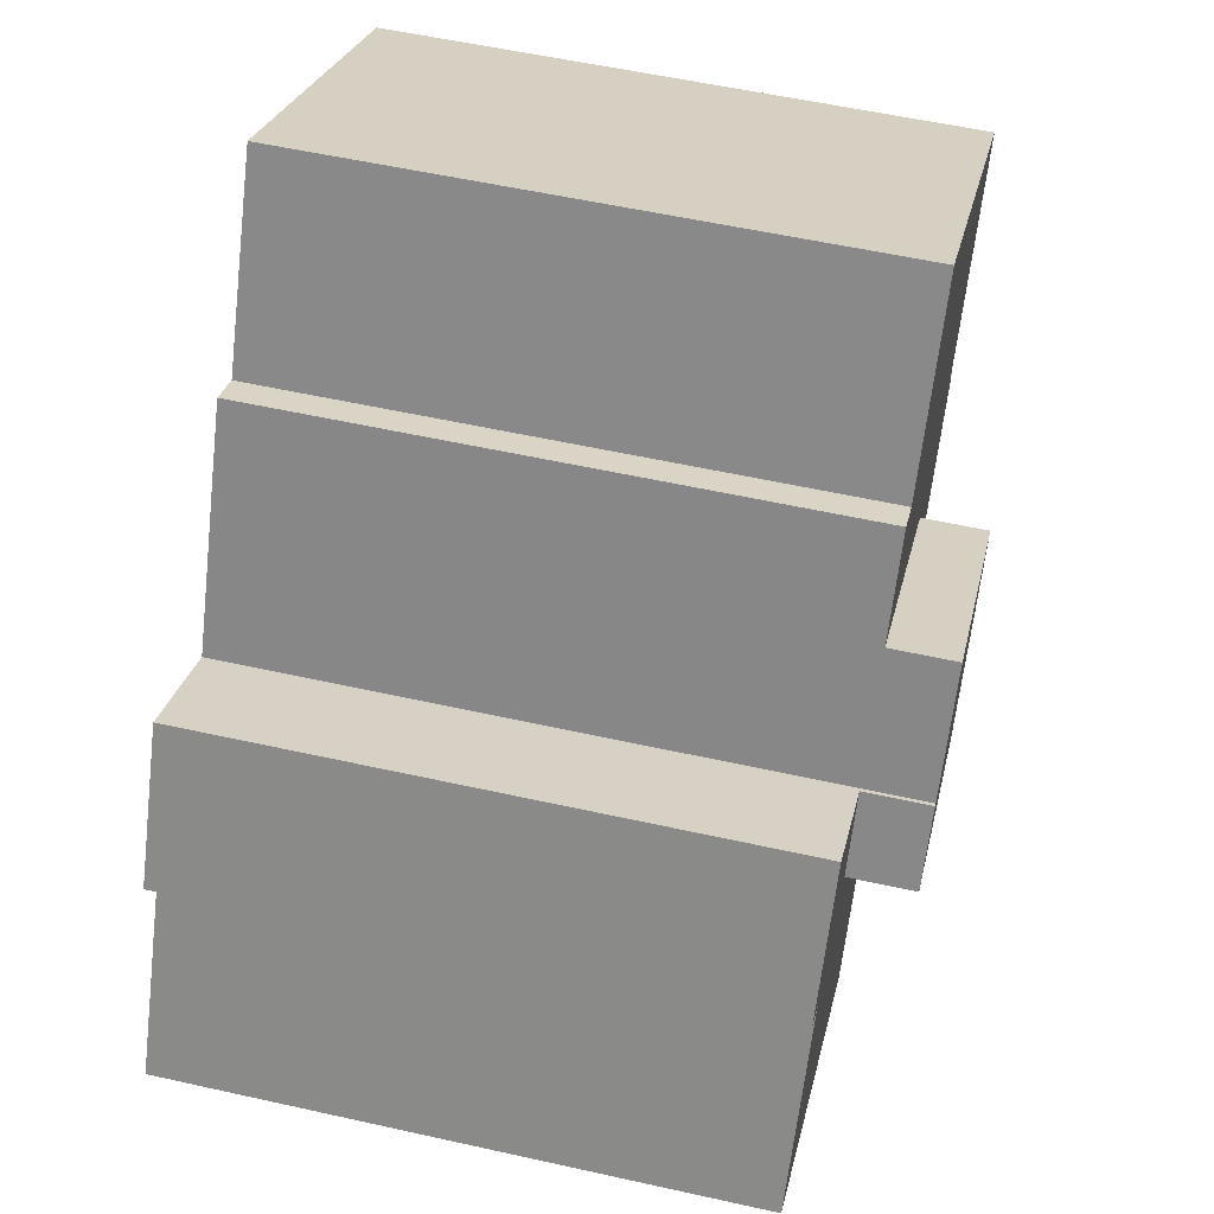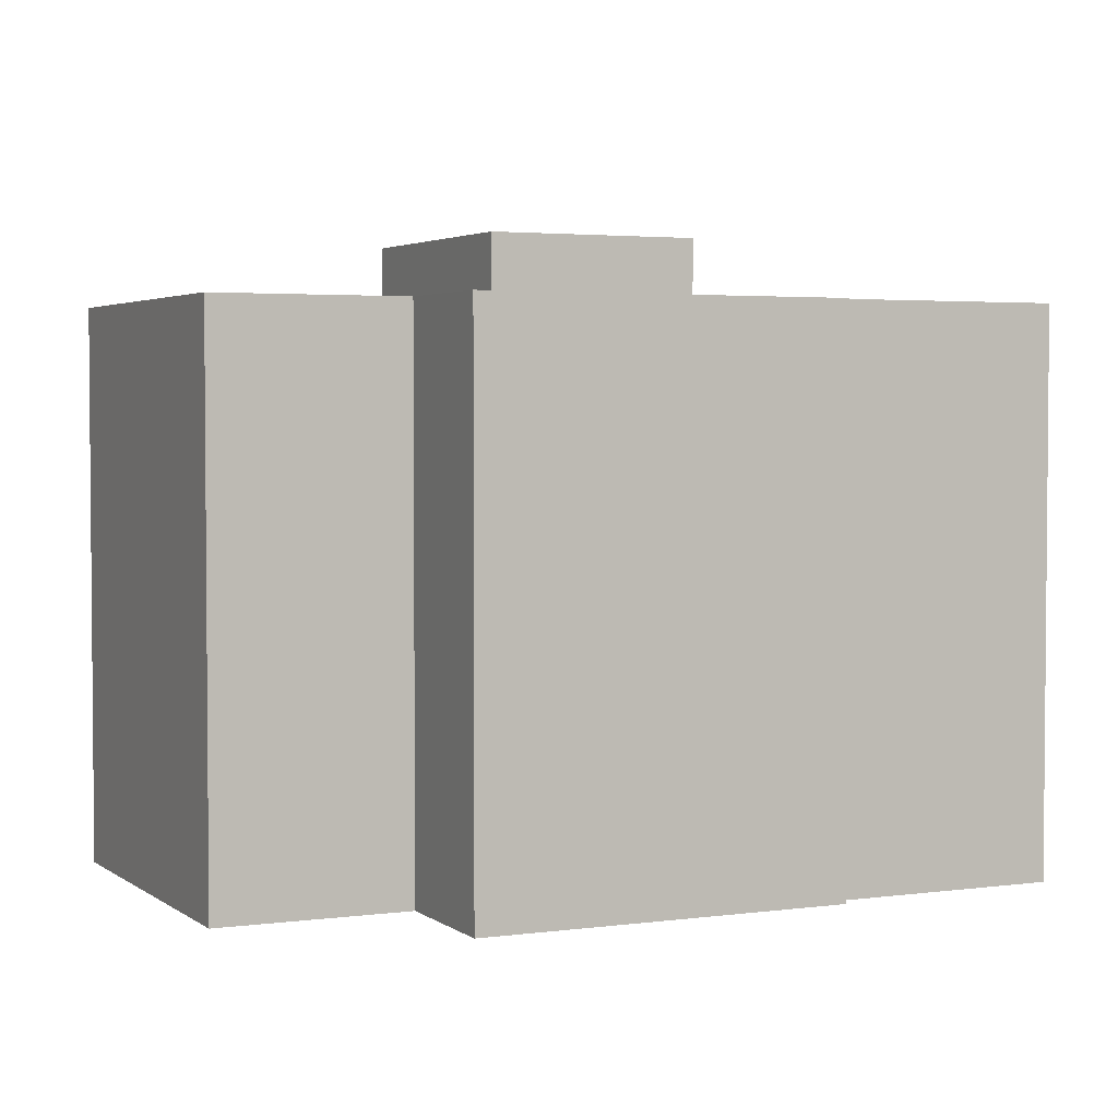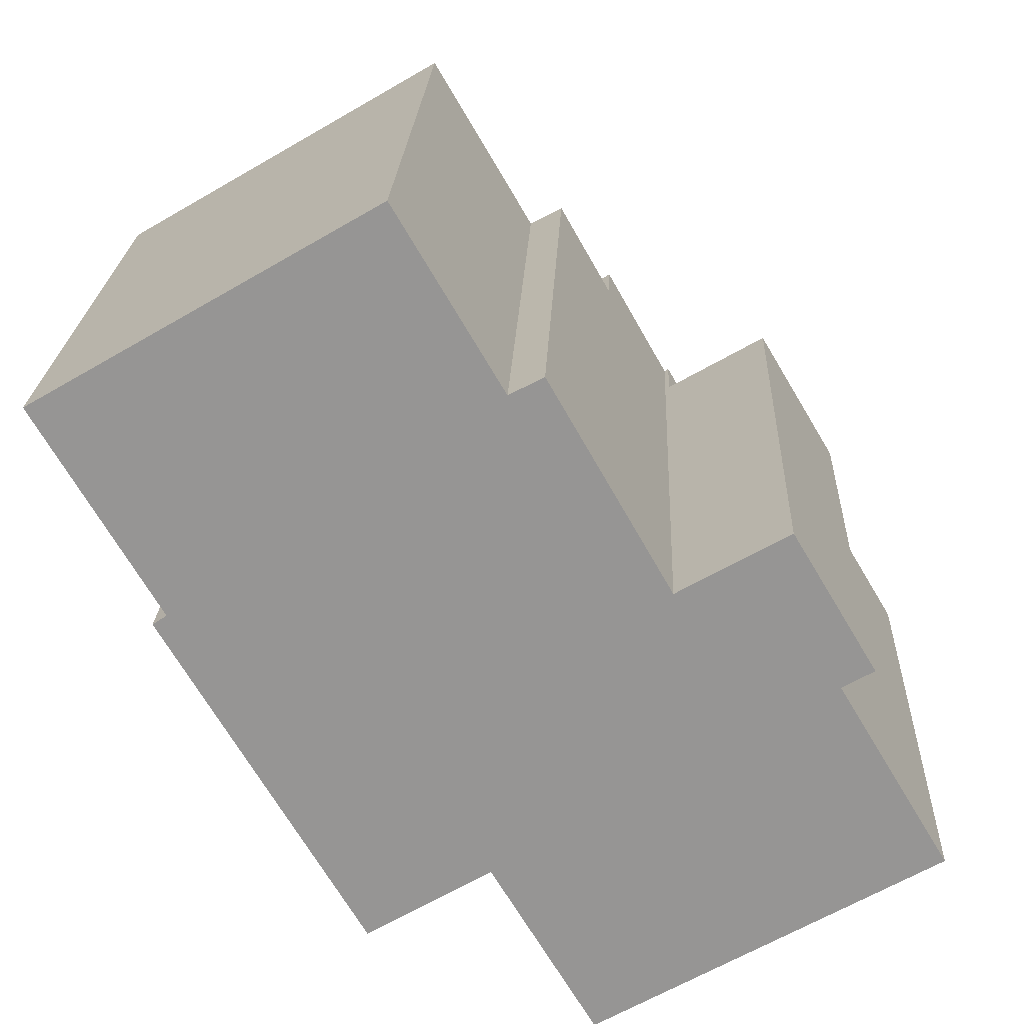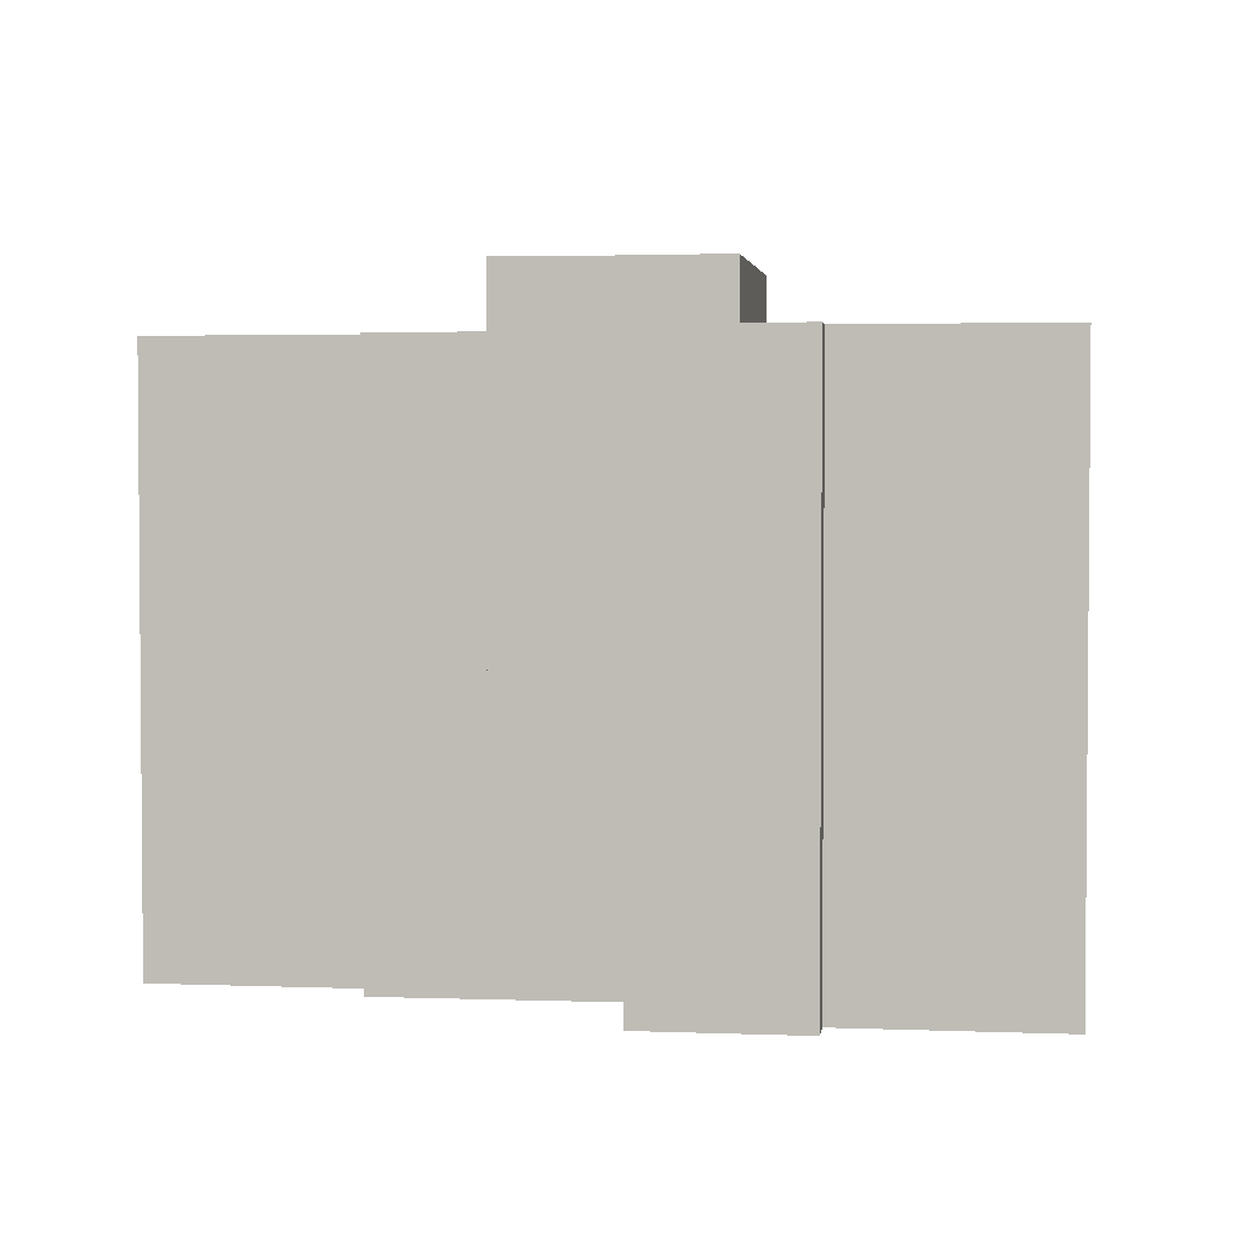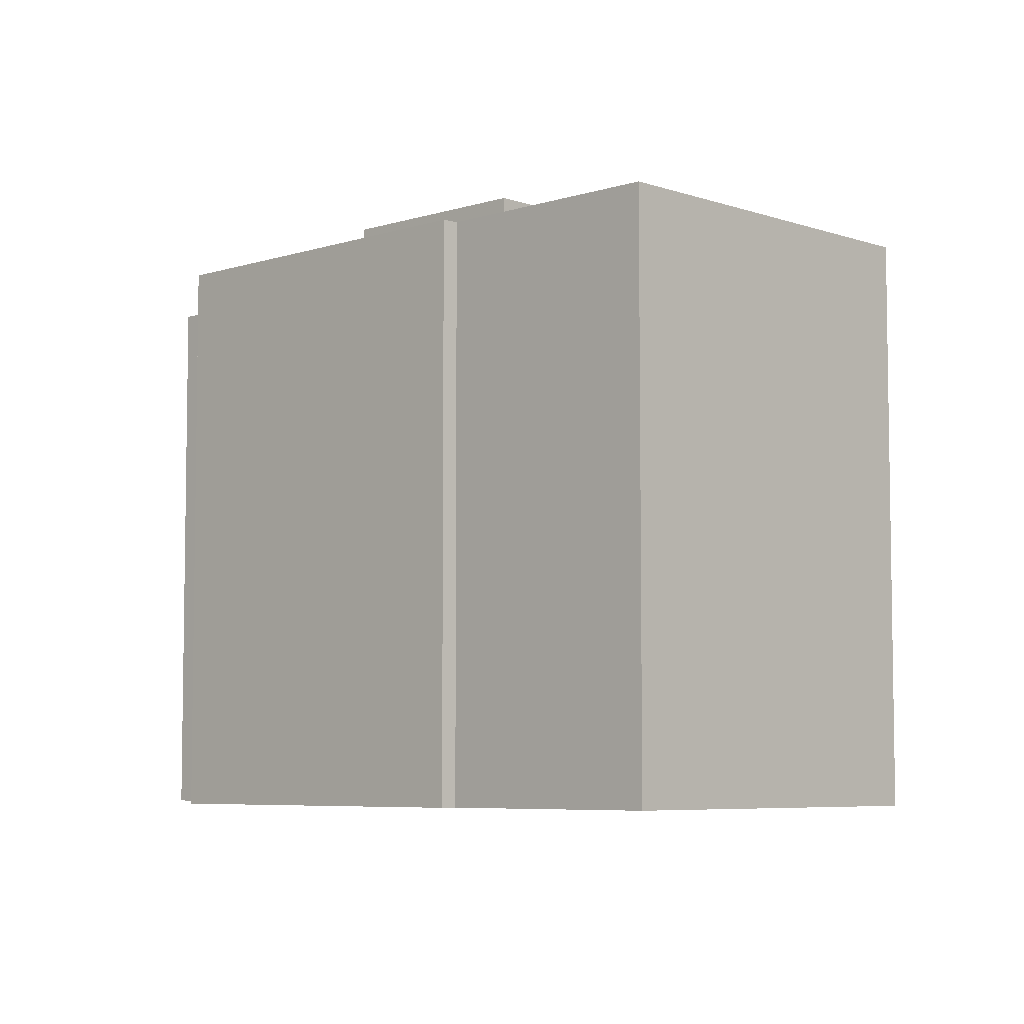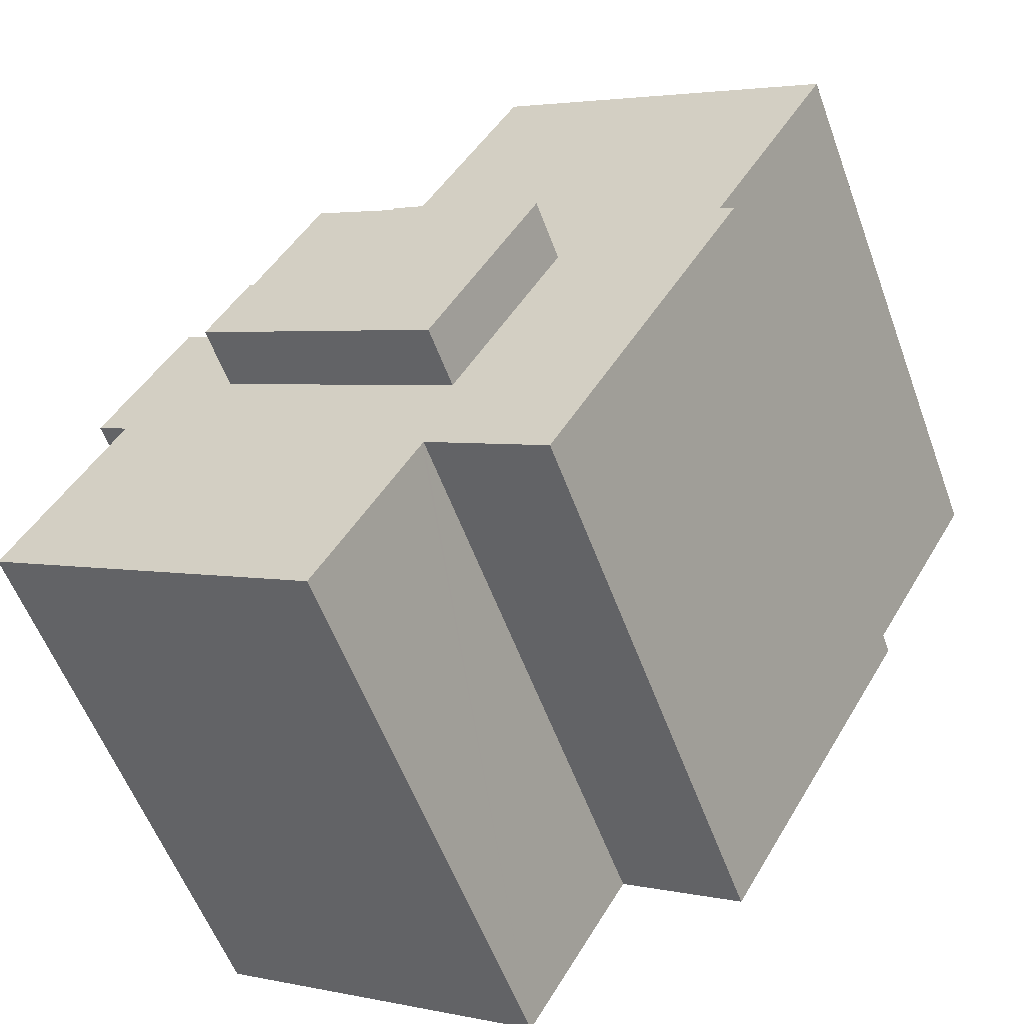
<metadata>
{"format":"obj","ext":"obj","renderer":"f3d","projection":"perspective","resolution":1024,"background":"white","views":[{"elev":55.7,"azim":103.2,"up":"+Z"},{"elev":3.2,"azim":-145.7,"up":"+Y"},{"elev":22.1,"azim":2.5,"up":"+Z"},{"elev":3.0,"azim":67.1,"up":"+Y"},{"elev":-6.1,"azim":-76.4,"up":"+Y"},{"elev":-56.5,"azim":-160.0,"up":"+Z"}]}
</metadata>
<code>
v  15.68 17.03 -1.724
v  13.08 17.03 0.553
v  14.08 17.03 1.086
v  22.11 17.03 -5.414
v  17.76 17.03 -5.084
v  20.85 17.03 -3.296
v  23.28 17.03 -7.382
v  19.01 17.03 -7.236
v  22.36 17.03 -7.917
v  25.58 17.03 -13.34
v  11.8 17.03 -11.47
v  16.09 17.03 -18.89
v  12.6 17.03 -14.04
v  12.64 17.03 -14.12
v  14.1 17.03 -16.55
v  15.64 17.03 -19.15
v  0 17.03 1.043e-15
v  9.966 17.03 5.853
v  8.583 17.03 -5.894
v  3.579 17.03 -6.086
v  3.174 17.03 -6.369
v  4.358 17.03 -8.375
v  8.973 17.03 -16.2
v  20.85 2.018e-16 -3.296
v  23.28 4.52e-16 -7.382
v  22.11 3.315e-16 -5.414
v  22.36 4.848e-16 -7.917
v  25.58 8.169e-16 -13.34
v  9.966 -3.584e-16 5.853
v  13.08 -3.386e-17 0.553
v  14.08 -6.65e-17 1.086
v  15.68 1.056e-16 -1.724
v  8.583 3.609e-16 -5.894
v  11.8 7.022e-16 -11.47
v  15.64 1.173e-15 -19.15
v  16.09 1.156e-15 -18.89
v  12.6 8.595e-16 -14.04
v  8.973 9.918e-16 -16.2
v  12.64 8.644e-16 -14.12
v  14.1 1.014e-15 -16.55
v  3.174 3.9e-16 -6.369
v  4.358 5.128e-16 -8.375
v  3.579 3.727e-16 -6.086
v  0 0 0
v  19.01 4.431e-16 -7.236
v  17.76 3.113e-16 -5.084
v  15.68 18.92 -1.724
v  16.32 18.92 -2.852
v  8.583 18.92 -5.894
v  11.8 18.92 -11.47
v  17.64 18.92 -5.157
v  19.01 18.92 -7.236
v  17.76 18.92 -5.084
v  17.64 3.158e-16 -5.157
v  16.32 1.746e-16 -2.852
g defaultobject
f 1 2 3
f 4 5 6
f 5 4 7
f 5 7 8
f 8 7 9
f 8 9 10
f 8 10 11
f 11 10 12
f 11 12 13
f 13 12 14
f 14 12 15
f 15 12 16
f 2 17 18
f 17 2 1
f 17 1 19
f 17 19 20
f 20 19 11
f 20 11 21
f 21 11 22
f 22 11 23
f 23 11 13
f 24 4 6
f 4 24 7
f 7 24 25
f 25 24 26
f 27 10 9
f 10 27 28
f 29 2 18
f 2 29 30
f 31 1 3
f 1 31 32
f 33 11 19
f 11 33 34
f 25 9 7
f 9 25 27
f 28 12 10
f 12 28 16
f 16 28 35
f 35 28 36
f 37 23 13
f 23 37 38
f 32 19 1
f 19 32 33
f 35 15 16
f 15 35 14
f 14 35 13
f 13 35 39
f 13 39 37
f 39 35 40
f 38 22 23
f 22 38 21
f 21 38 41
f 41 38 42
f 43 17 20
f 17 43 44
f 45 5 8
f 5 45 46
f 41 20 21
f 20 41 43
f 44 18 17
f 18 44 29
f 30 3 2
f 3 30 31
f 34 8 11
f 8 34 45
f 46 6 5
f 6 46 24
f 44 30 29
f 46 26 24
f 26 46 45
f 26 45 25
f 25 45 34
f 25 34 27
f 27 34 28
f 30 32 31
f 32 30 44
f 32 44 43
f 32 43 33
f 33 43 34
f 34 43 41
f 34 41 42
f 34 42 38
f 34 38 37
f 34 37 28
f 37 36 28
f 36 37 39
f 36 39 40
f 36 40 35
f 47 48 49
f 50 49 48
f 51 50 48
f 52 50 51
f 51 53 52
f 48 54 51
f 54 48 47
f 54 47 55
f 55 47 32
f 46 52 53
f 52 46 45
f 54 53 51
f 53 54 46
f 33 47 49
f 47 33 32
f 45 50 52
f 50 45 34
f 34 49 50
f 49 34 33
f 46 54 45
f 45 33 34
f 33 45 54
f 33 54 55
f 33 55 32

</code>
